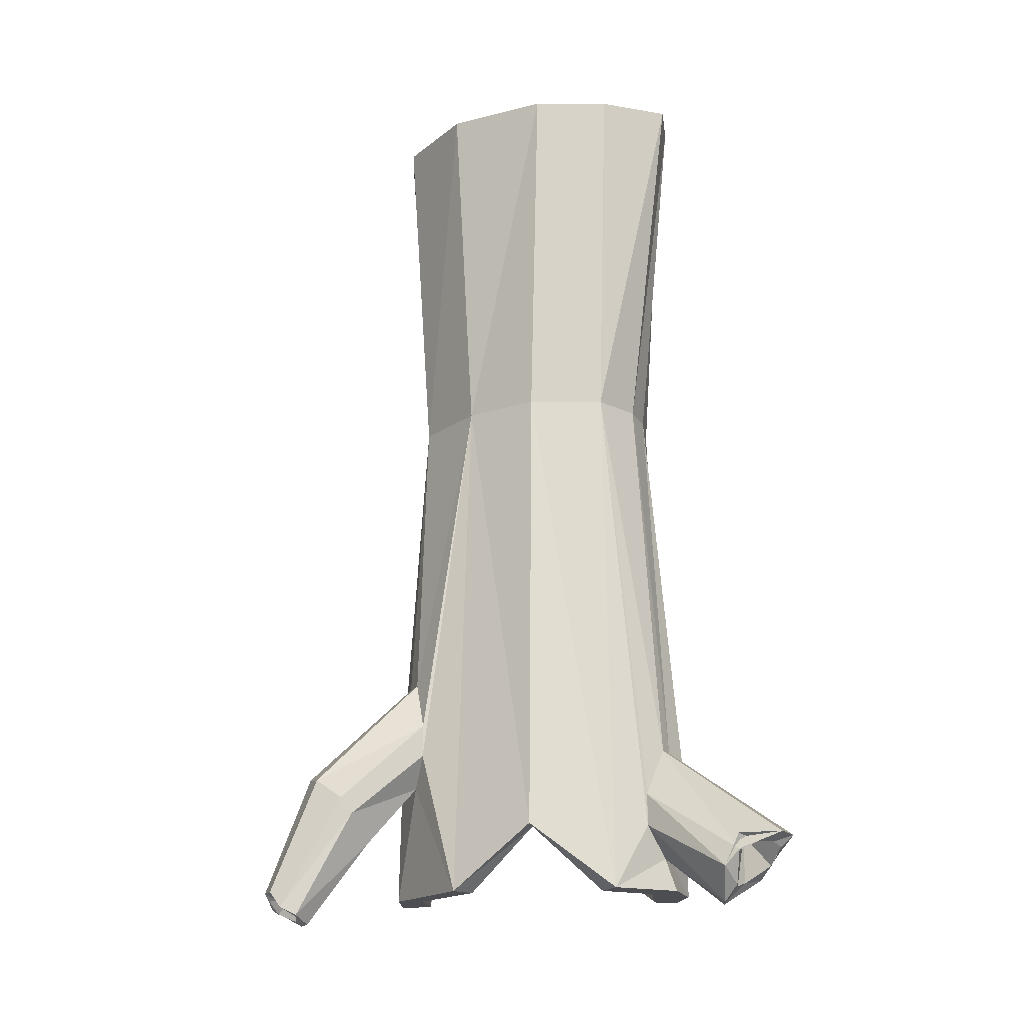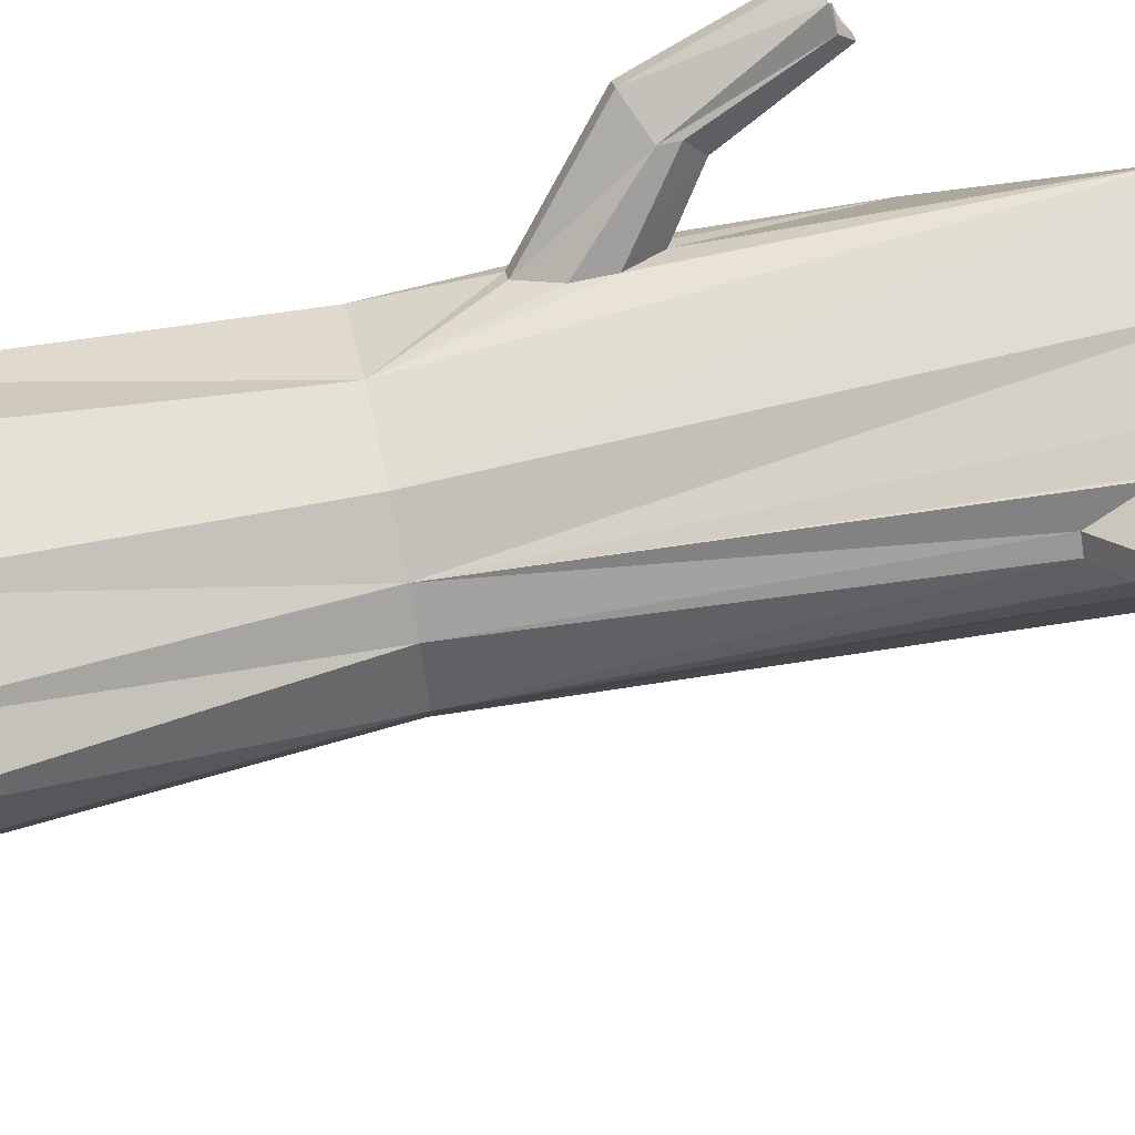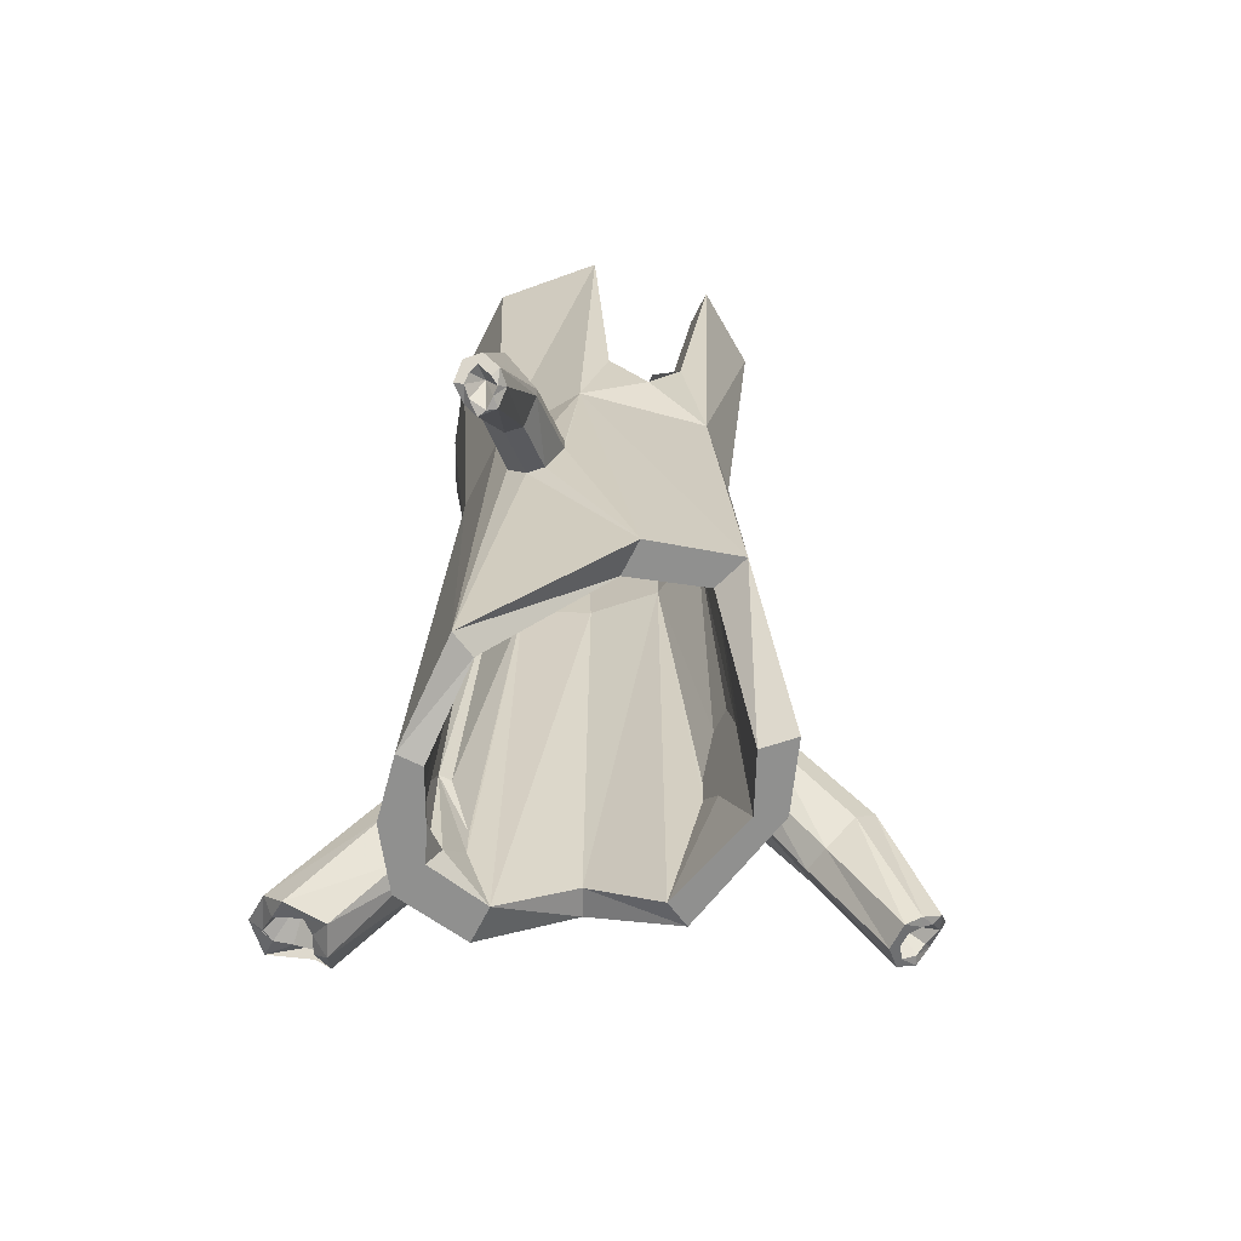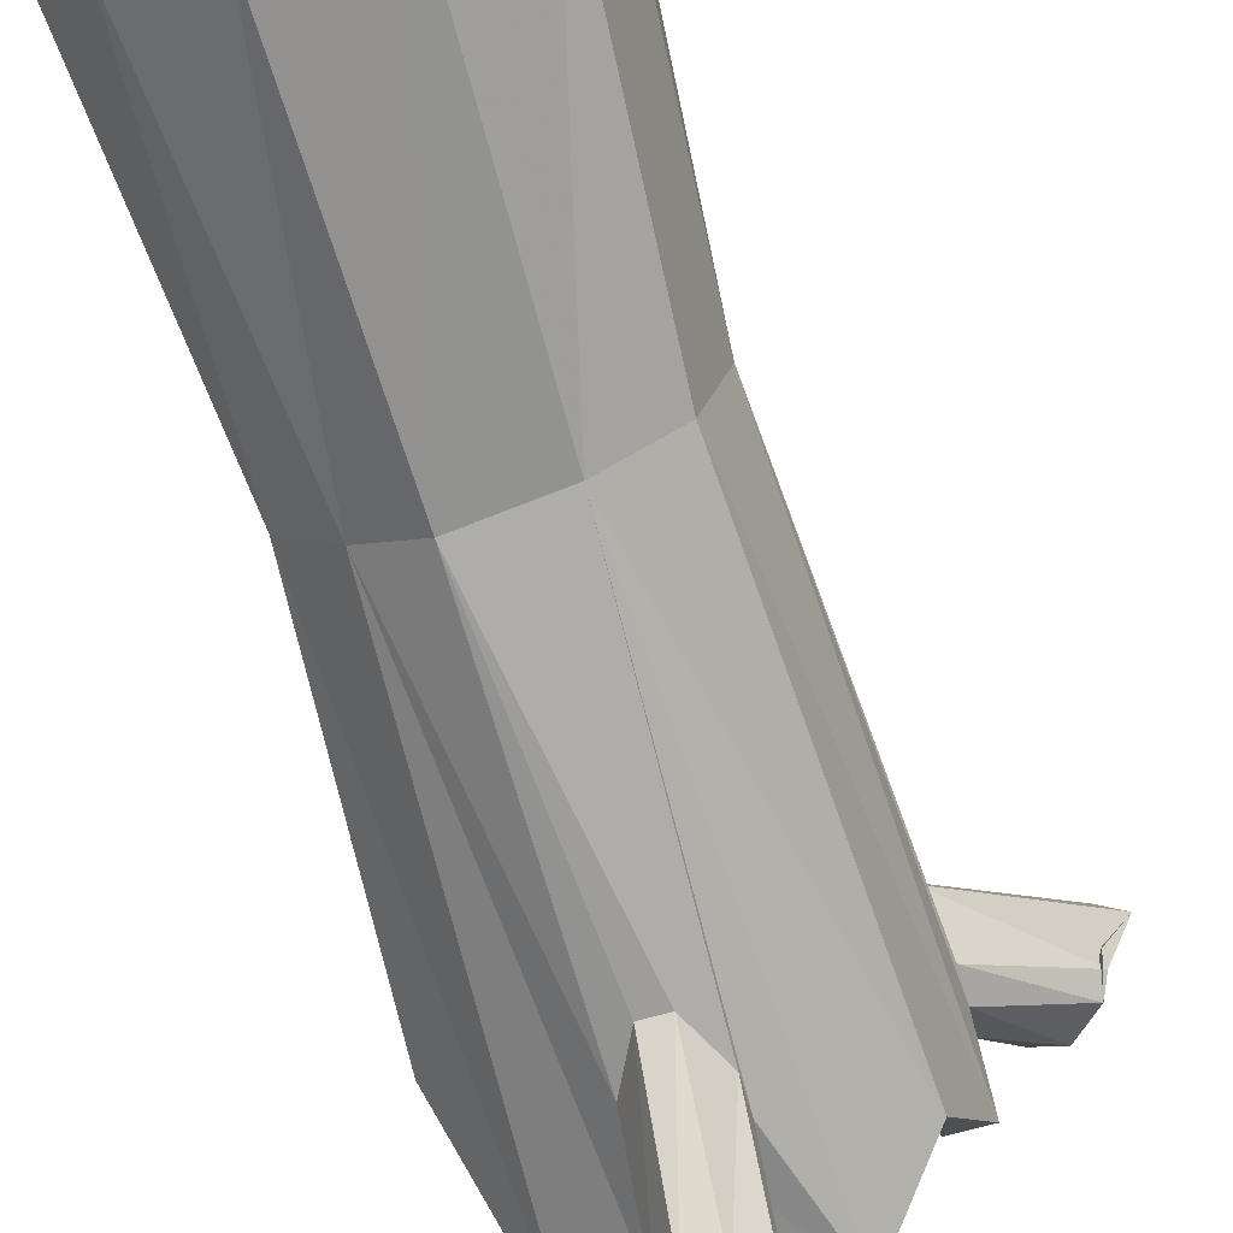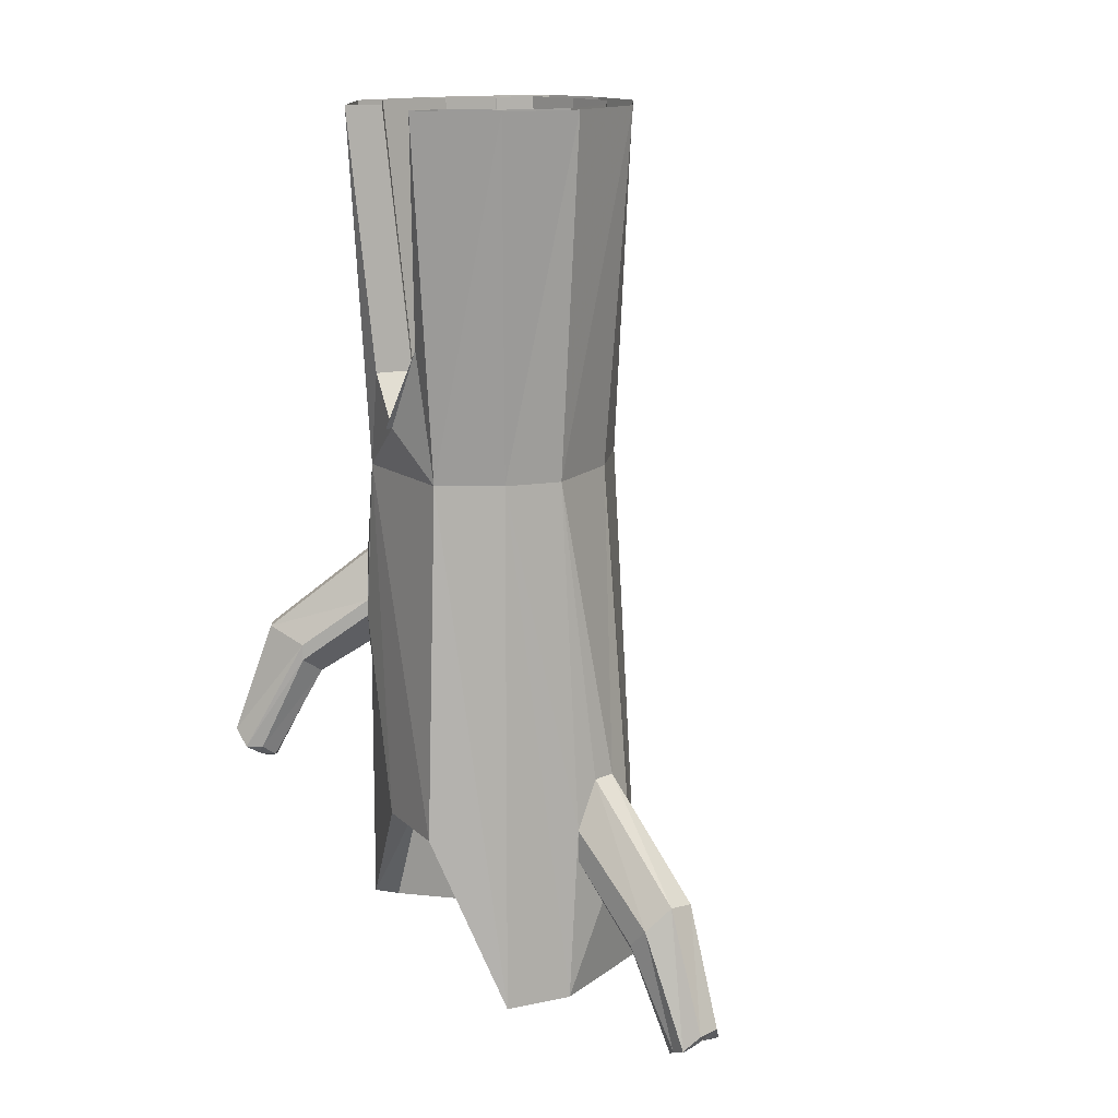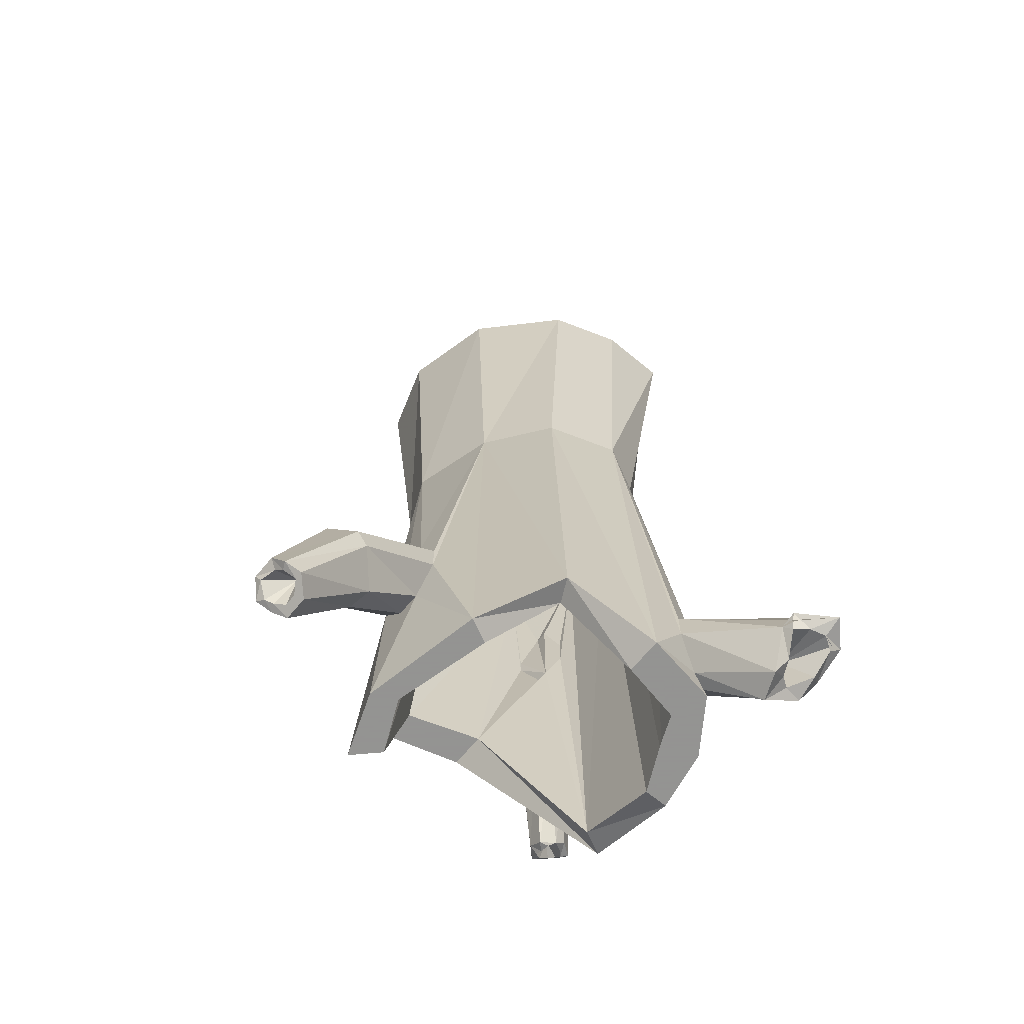
<metadata>
{"format":"obj","ext":"obj","renderer":"f3d","projection":"perspective","resolution":1024,"background":"white","views":[{"elev":-17.0,"azim":-109.1,"up":"+Y"},{"elev":66.9,"azim":-102.5,"up":"+Z"},{"elev":-65.5,"azim":63.5,"up":"+Y"},{"elev":-66.3,"azim":-163.8,"up":"+Z"},{"elev":14.6,"azim":135.2,"up":"+Y"},{"elev":-66.9,"azim":-129.7,"up":"+Y"}]}
</metadata>
<code>
o object/hollow_tree/base
v 40 -56 4
v 31 -56 4
v 31 -76 13
v 42 -76 13
v 46 0 -2
v 37 0 -2
v 40 -88 -2
v 34 0 -20
v 28 -88 -14
v 15 0 -26
v 15 -88 -20
v -9 0 -20
v -6 -88 -14
v -28 0 -2
v -22 -88 -2
v -34 0 16
v -28 -88 16
v -34 0 34
v -22 -88 28
v -22 0 40
v -15 -88 34
v -3 0 46
v -3 -88 40
v 21 0 46
v 15 -88 40
v 40 0 28
v 34 -88 28
v 37 -64 22
v 28 -64 19
v 31 0 25
v 28 -88 25
v 12 -88 34
v 18 0 40
v -3 -88 34
v -3 0 40
v -12 -88 31
v -15 0 34
v -15 -88 25
v -25 0 31
v -22 -88 16
v -25 0 16
v -15 -88 1
v -22 0 1
v -3 -88 -11
v -6 0 -14
v 12 -88 -14
v 12 0 -20
v 21 -88 -11
v 28 0 -14
v 31 -88 1
v 40 -76 13
v -28 -204 -5
v -34 -220 16
v -34 -204 25
v -34 -196 25
v -31 -184 31
v -28 -184 34
v -25 -196 40
v -25 -204 40
v -18 -220 43
v -3 -220 46
v 21 -212 46
v 24 -128 40
v 24 -120 40
v 28 -112 37
v 31 -112 34
v 34 -124 31
v 34 -128 31
v 40 -176 16
v 46 -176 -5
v 34 -220 -20
v 18 -220 -26
v 15 -176 -26
v 9 -164 -26
v 3 -164 -26
v -3 -176 -26
v -3 -184 -26
v -12 -220 -20
v 40 -144 43
v 46 -140 43
v 53 -164 52
v 49 -167 52
v 37 -144 46
v 28 -136 37
v 31 -136 34
v 46 -136 43
v 56 -164 55
v 53 -166 54
v 51 -167 54
v 48 -168 54
v 46 -168 55
v 37 -140 52
v 49 -132 52
v 56 -160 59
v 54 -165 56
v 51 -160 56
v 48 -166 58
v 46 -165 58
v 37 -136 52
v 46 -132 55
v 53 -160 62
v 54 -162 59
v 52 -163 60
v 50 -165 60
v 49 -164 62
v -28 -212 34
v -43 -218 52
v -40 -224 43
v -31 -212 31
v -47 -212 55
v -49 -215 52
v -44 -219 47
v -46 -220 44
v -47 -224 40
v -31 -220 34
v -15 -220 34
v -3 -220 40
v 18 -212 40
v 31 -176 16
v 37 -176 -2
v 28 -220 -14
v 15 -220 -20
v -9 -220 -14
v 3 -192 -26
v 9 -192 -26
v 15 -184 -26
v 15 -201 -44
v 15 -196 -49
v 10 -190 -53
v 3 -191 -53
v -3 -196 -48
v -3 -200 -45
v -56 -208 55
v -55 -211 52
v -62 -208 49
v -57 -210 49
v -56 -212 40
v -54 -216 37
v -50 -220 42
v -54 -212 41
v -56 -208 40
v -56 -210 45
v -44 -207 47
v -56 -210 52
v 3 -207 -39
v 1 -226 -58
v 5 -228 -54
v 9 -207 -40
v 2 -224 -62
v 3 -226 -58
v 6 -227 -56
v 9 -227 -56
v 11 -228 -54
v 5 -220 -64
v 4 -224 -61
v 6 -219 -56
v 11 -226 -58
v 13 -226 -57
v 14 -224 -61
v 11 -220 -64
v 6 -222 -62
v 10 -222 -63
v 12 -225 -60
v -22 -220 31
v -25 -220 16
v -22 -212 28
v -12 -220 37
v -22 -212 31
v -18 -204 34
v 18 -128 34
v 21 -136 31
v 24 -136 31
v 28 -128 28
v 12 -176 -20
v 12 -184 -20
v 9 -192 -20
v 3 -192 -20
v -3 -184 -20
v -22 -204 -2
v -25 -196 22
v -22 -184 28
v -22 -184 31
v -25 -204 22
v -18 -196 34
v 3 -164 -20
v -3 -176 -20
v 15 -184 -20
v 15 -176 -20
v 9 -164 -20
v 18 -120 34
v 21 -112 31
v 24 -112 31
v 28 -124 28
f 1 2 3
f 1 3 4
f 5 6 2
f 5 2 1
f 5 1 7
f 5 7 8
f 8 7 9
f 8 9 10
f 10 9 11
f 10 11 12
f 12 11 13
f 12 13 14
f 14 13 15
f 14 15 16
f 16 15 17
f 16 17 18
f 18 17 19
f 18 19 20
f 20 19 21
f 20 21 22
f 22 21 23
f 22 23 24
f 24 23 25
f 24 25 26
f 26 25 27
f 26 27 28
f 26 28 29
f 26 29 30
f 30 29 31
f 30 31 32
f 30 32 33
f 33 32 34
f 33 34 35
f 35 34 36
f 35 36 37
f 37 36 38
f 37 38 39
f 39 38 40
f 39 40 41
f 41 40 42
f 41 42 43
f 43 42 44
f 43 44 45
f 45 44 46
f 45 46 47
f 47 46 48
f 47 48 49
f 49 48 50
f 49 50 6
f 6 50 2
f 2 50 3
f 3 50 31
f 3 31 29
f 3 29 51
f 51 29 28
f 51 28 27
f 51 27 7
f 51 7 1
f 15 52 53
f 15 53 17
f 17 53 54
f 17 54 55
f 17 55 56
f 17 56 19
f 19 56 57
f 19 57 21
f 21 57 58
f 21 58 59
f 21 59 60
f 21 60 61
f 21 61 23
f 23 61 62
f 23 62 25
f 25 62 63
f 25 63 64
f 25 64 65
f 25 65 66
f 25 66 27
f 27 66 67
f 27 67 68
f 27 68 69
f 27 69 70
f 27 70 7
f 7 70 71
f 7 71 9
f 9 71 72
f 9 72 73
f 9 73 11
f 11 73 74
f 11 74 75
f 11 75 13
f 13 75 76
f 13 76 77
f 13 77 78
f 13 78 52
f 13 52 15
f 79 80 81
f 79 81 82
f 79 82 83
f 79 83 84
f 79 84 85
f 79 85 80
f 80 85 68
f 80 68 86
f 80 86 87
f 80 87 81
f 81 87 88
f 81 88 89
f 81 89 82
f 82 89 90
f 82 90 91
f 82 91 83
f 83 91 92
f 83 92 63
f 83 63 84
f 84 63 62
f 84 62 69
f 84 69 85
f 85 69 68
f 86 93 94
f 86 94 87
f 87 94 95
f 87 95 88
f 88 95 96
f 88 96 89
f 89 96 90
f 90 96 97
f 90 97 91
f 91 97 98
f 91 98 92
f 92 98 99
f 92 99 64
f 92 64 63
f 93 100 101
f 93 101 94
f 94 101 102
f 94 102 95
f 95 102 96
f 96 102 103
f 96 103 104
f 96 104 97
f 97 104 98
f 98 104 105
f 98 105 99
f 99 105 100
f 99 100 65
f 99 65 64
f 100 105 101
f 101 105 103
f 101 103 102
f 68 67 86
f 86 67 93
f 93 67 66
f 93 66 100
f 100 66 65
f 106 59 107
f 106 107 108
f 106 108 109
f 106 109 60
f 106 60 59
f 59 58 110
f 59 110 107
f 107 110 111
f 107 111 112
f 107 112 108
f 108 112 113
f 108 113 114
f 108 114 109
f 109 114 54
f 109 54 53
f 109 53 115
f 109 115 60
f 60 115 116
f 60 116 117
f 60 117 61
f 61 117 118
f 61 118 62
f 62 118 119
f 62 119 69
f 69 119 70
f 70 119 120
f 70 120 121
f 70 121 71
f 71 121 122
f 71 122 72
f 72 122 123
f 72 123 78
f 72 78 124
f 72 124 125
f 72 125 126
f 72 126 73
f 73 126 127
f 73 127 128
f 73 128 74
f 74 128 129
f 74 129 75
f 75 129 130
f 75 130 76
f 76 130 131
f 76 131 77
f 77 131 132
f 77 132 124
f 77 124 78
f 58 57 133
f 58 133 110
f 110 133 134
f 110 134 111
f 57 56 135
f 57 135 133
f 133 135 136
f 133 136 134
f 56 55 137
f 56 137 135
f 55 54 138
f 55 138 137
f 54 114 138
f 138 114 139
f 138 139 140
f 138 140 141
f 141 140 142
f 141 142 135
f 135 142 136
f 136 142 143
f 136 143 144
f 144 143 111
f 111 143 112
f 112 143 113
f 113 143 139
f 113 139 114
f 145 132 146
f 145 146 147
f 145 147 148
f 145 148 125
f 145 125 124
f 145 124 132
f 132 131 149
f 132 149 146
f 146 149 150
f 146 150 151
f 146 151 147
f 147 151 152
f 147 152 153
f 147 153 148
f 148 153 127
f 148 127 126
f 148 126 125
f 131 130 154
f 131 154 149
f 149 154 155
f 149 155 150
f 150 155 156
f 150 156 151
f 151 156 152
f 152 156 157
f 152 157 153
f 153 157 158
f 153 158 127
f 127 158 128
f 128 158 159
f 128 159 129
f 129 159 160
f 129 160 130
f 130 160 154
f 154 160 161
f 154 161 155
f 155 161 156
f 156 161 162
f 156 162 163
f 156 163 157
f 157 163 158
f 158 163 159
f 159 163 162
f 159 162 160
f 160 162 161
f 116 115 164
f 164 115 53
f 164 53 165
f 164 165 166
f 164 166 167
f 167 166 168
f 167 168 169
f 167 169 36
f 167 36 117
f 117 36 34
f 117 34 118
f 118 34 32
f 118 32 170
f 118 170 171
f 118 171 119
f 119 171 172
f 119 172 173
f 119 173 31
f 119 31 120
f 120 31 50
f 120 50 121
f 121 50 48
f 121 48 122
f 122 48 174
f 122 174 175
f 122 175 176
f 122 176 177
f 122 177 123
f 123 177 178
f 123 178 44
f 123 44 179
f 123 179 78
f 78 179 52
f 52 179 165
f 52 165 53
f 105 104 103
f 140 139 143
f 140 143 142
f 180 181 182
f 180 182 183
f 180 183 40
f 180 40 181
f 181 40 38
f 181 38 182
f 182 38 36
f 182 36 184
f 182 184 169
f 182 169 168
f 182 168 166
f 182 166 183
f 183 166 165
f 183 165 40
f 40 165 42
f 42 165 179
f 42 179 44
f 184 36 169
f 185 186 178
f 185 178 177
f 185 177 176
f 185 176 187
f 185 187 188
f 185 188 189
f 185 189 46
f 185 46 44
f 185 44 186
f 186 44 178
f 174 48 46
f 174 46 189
f 171 170 190
f 171 190 191
f 171 191 192
f 171 192 193
f 171 193 173
f 171 173 172
f 192 32 31
f 192 31 193
f 193 31 173
f 192 191 32
f 32 191 190
f 32 190 170

</code>
